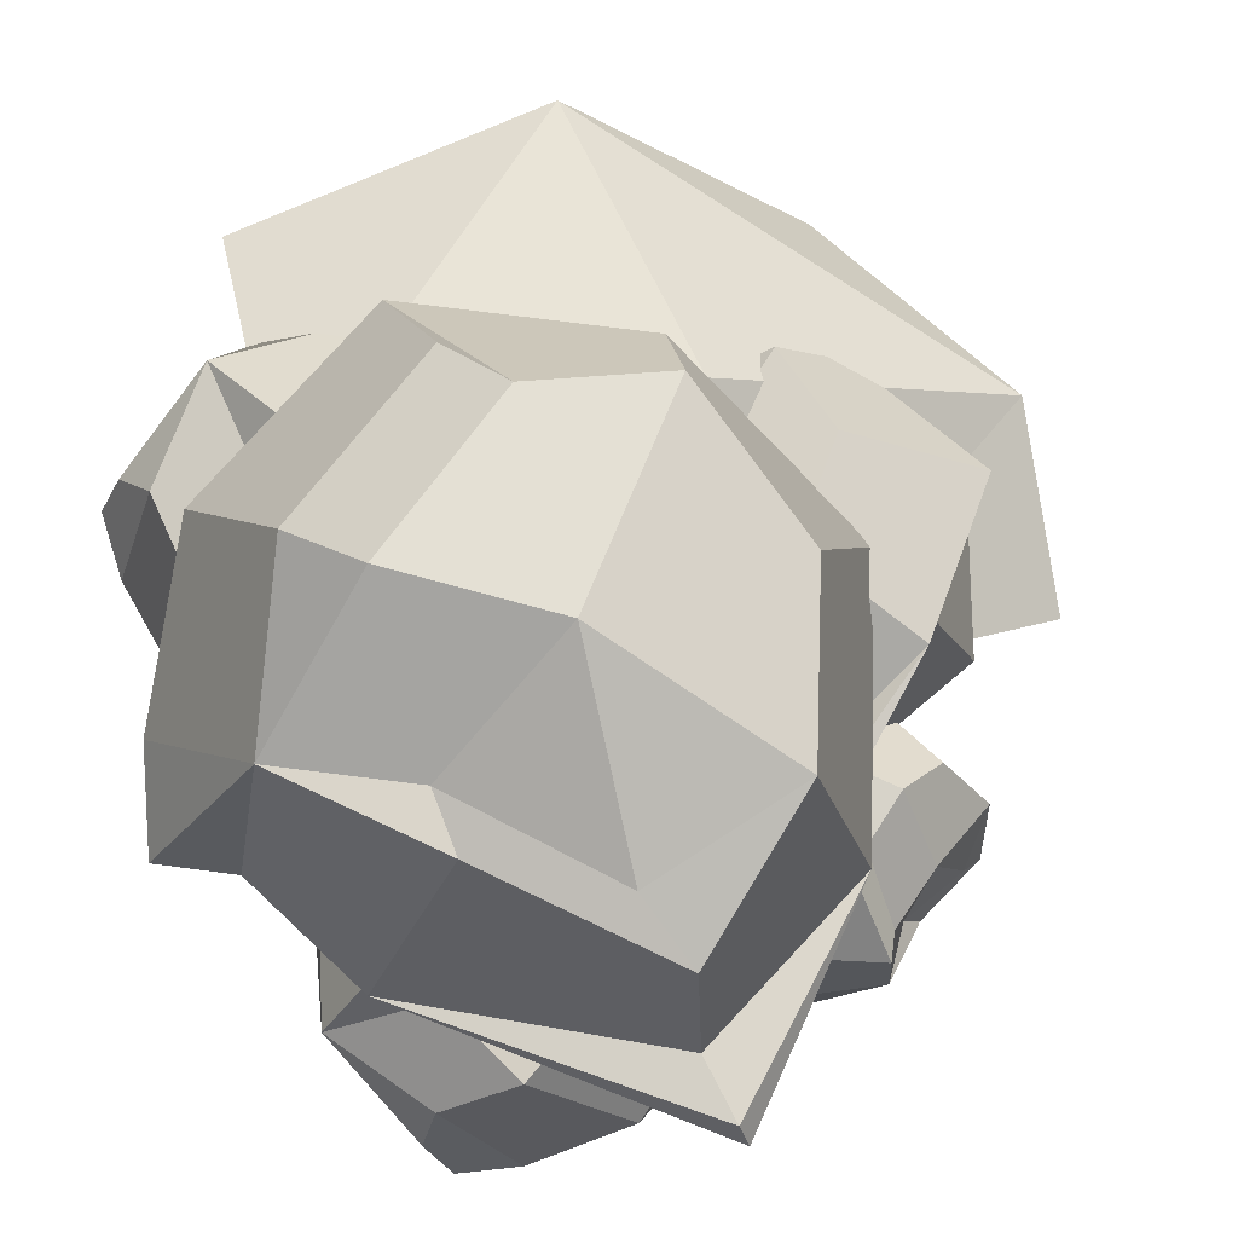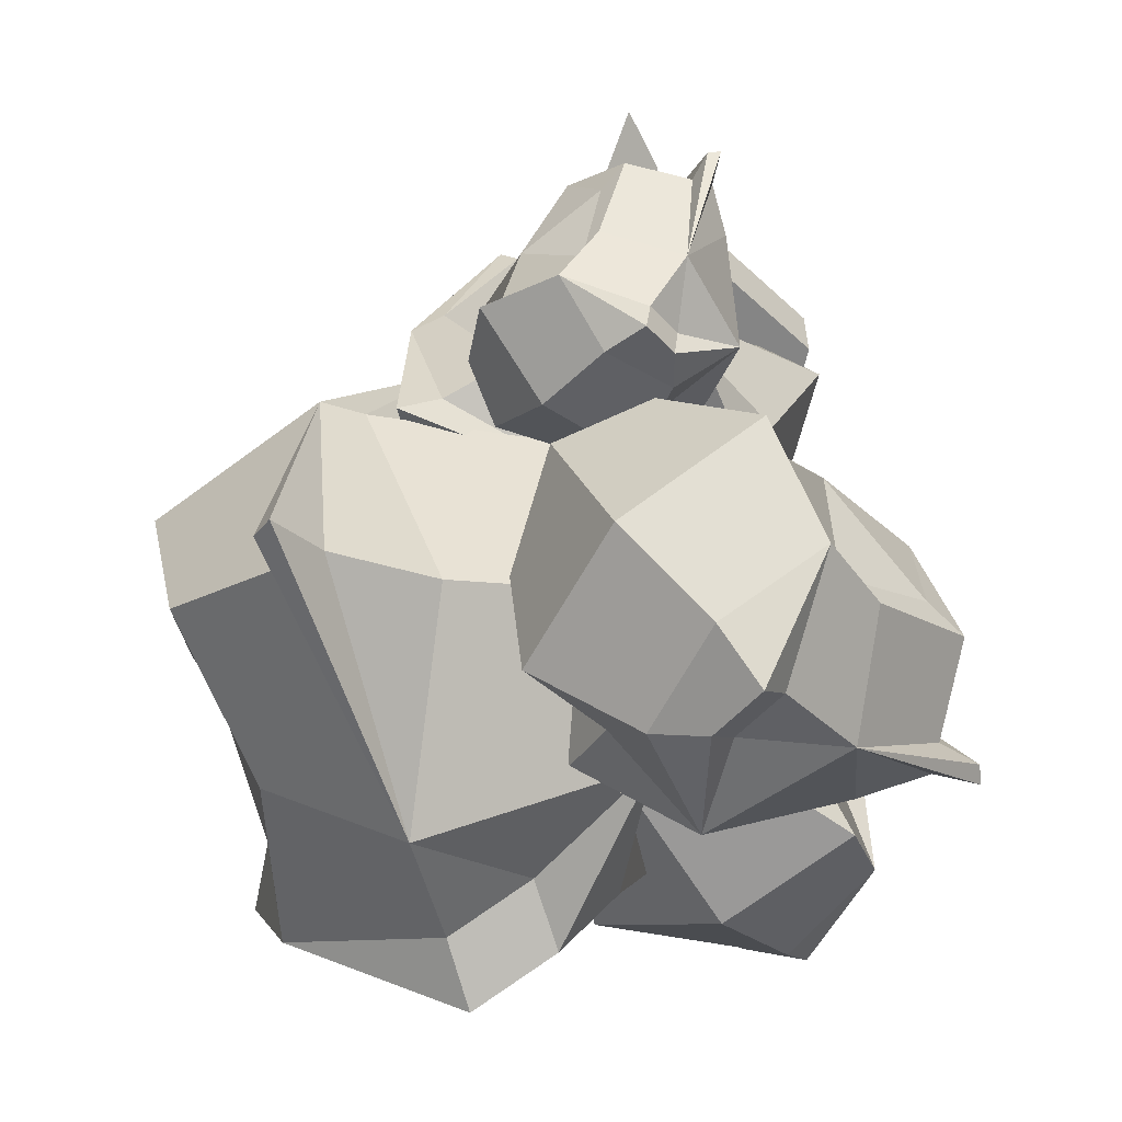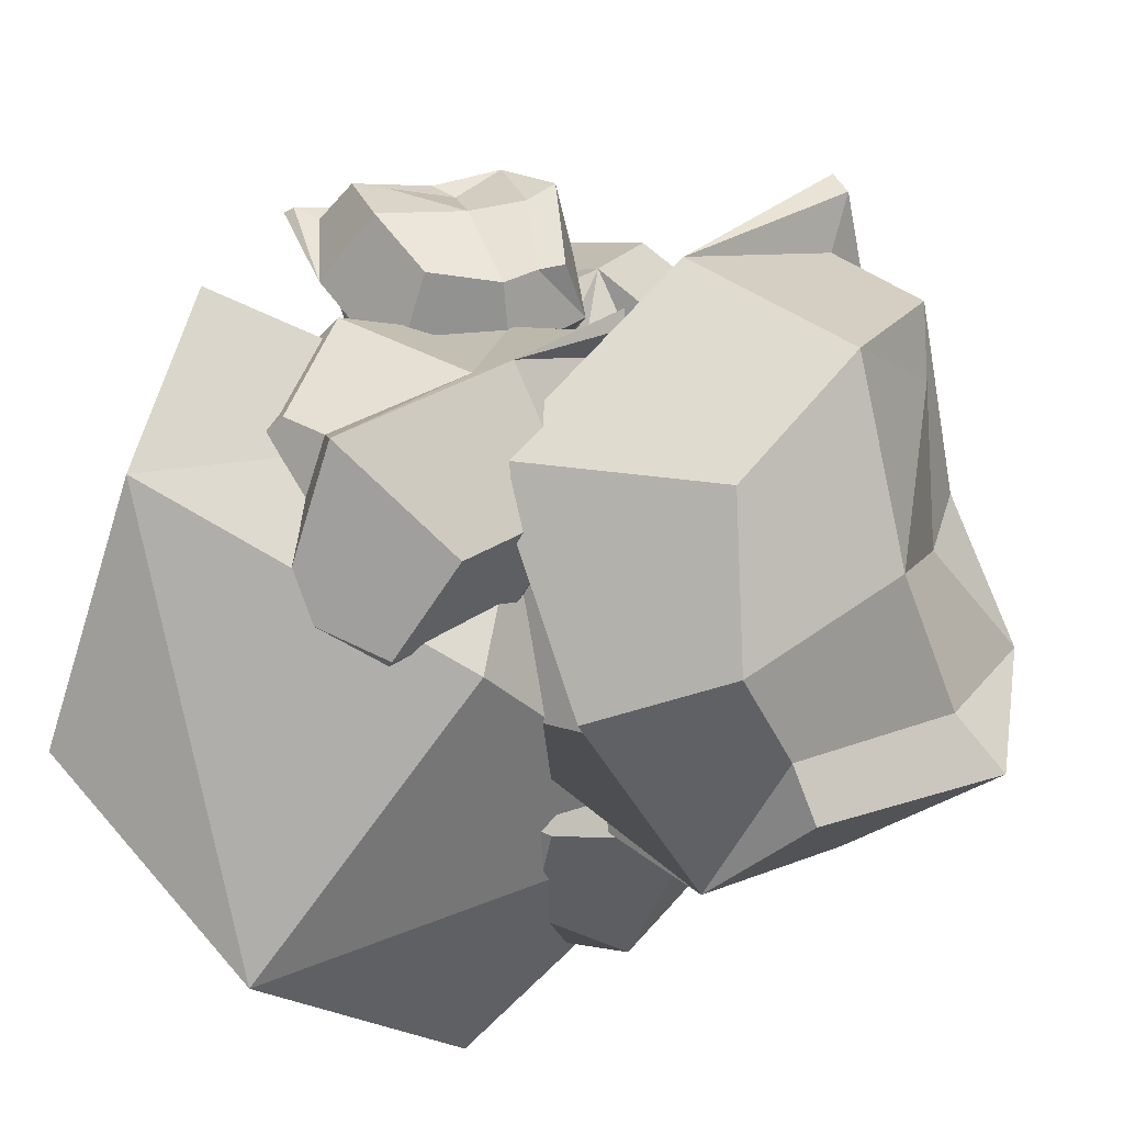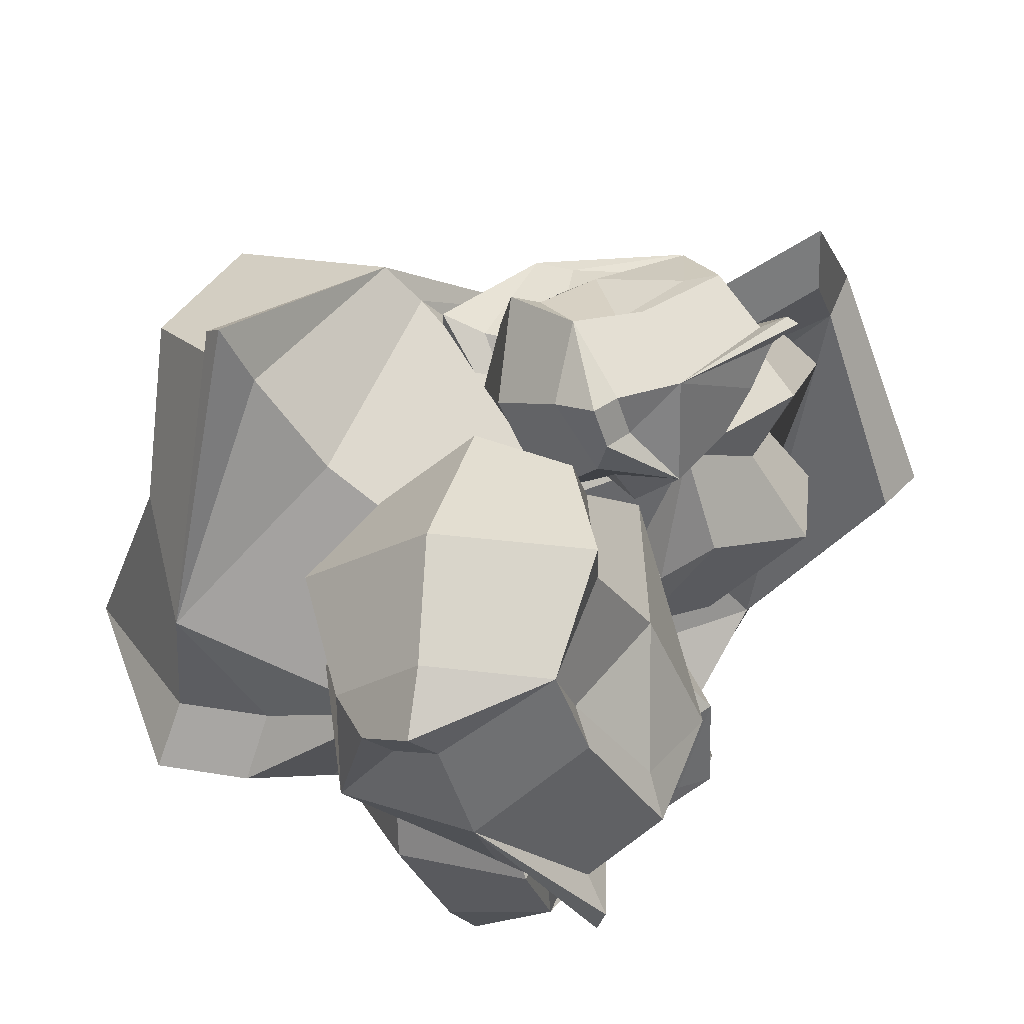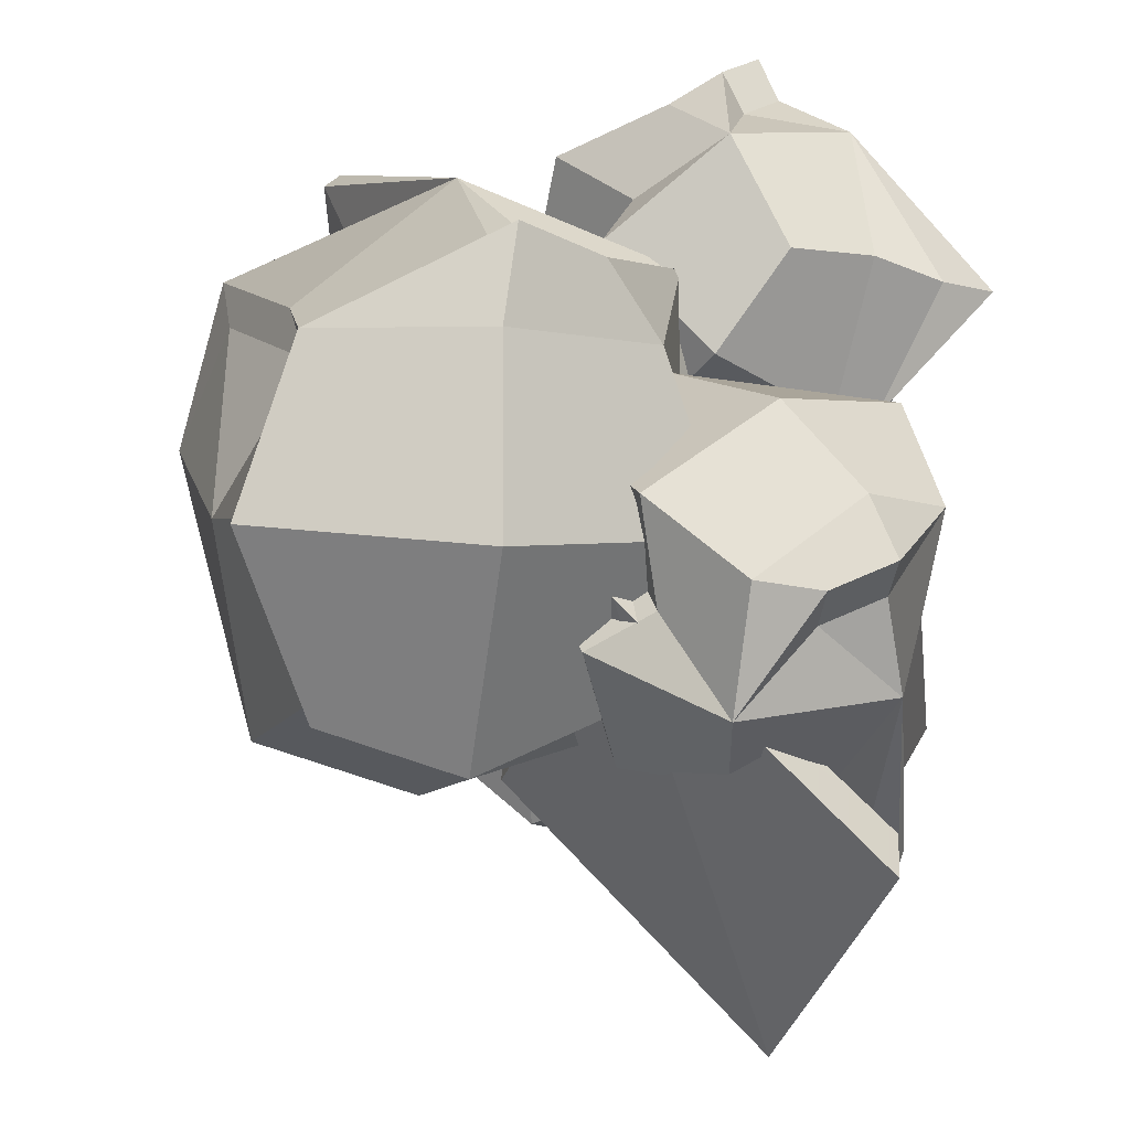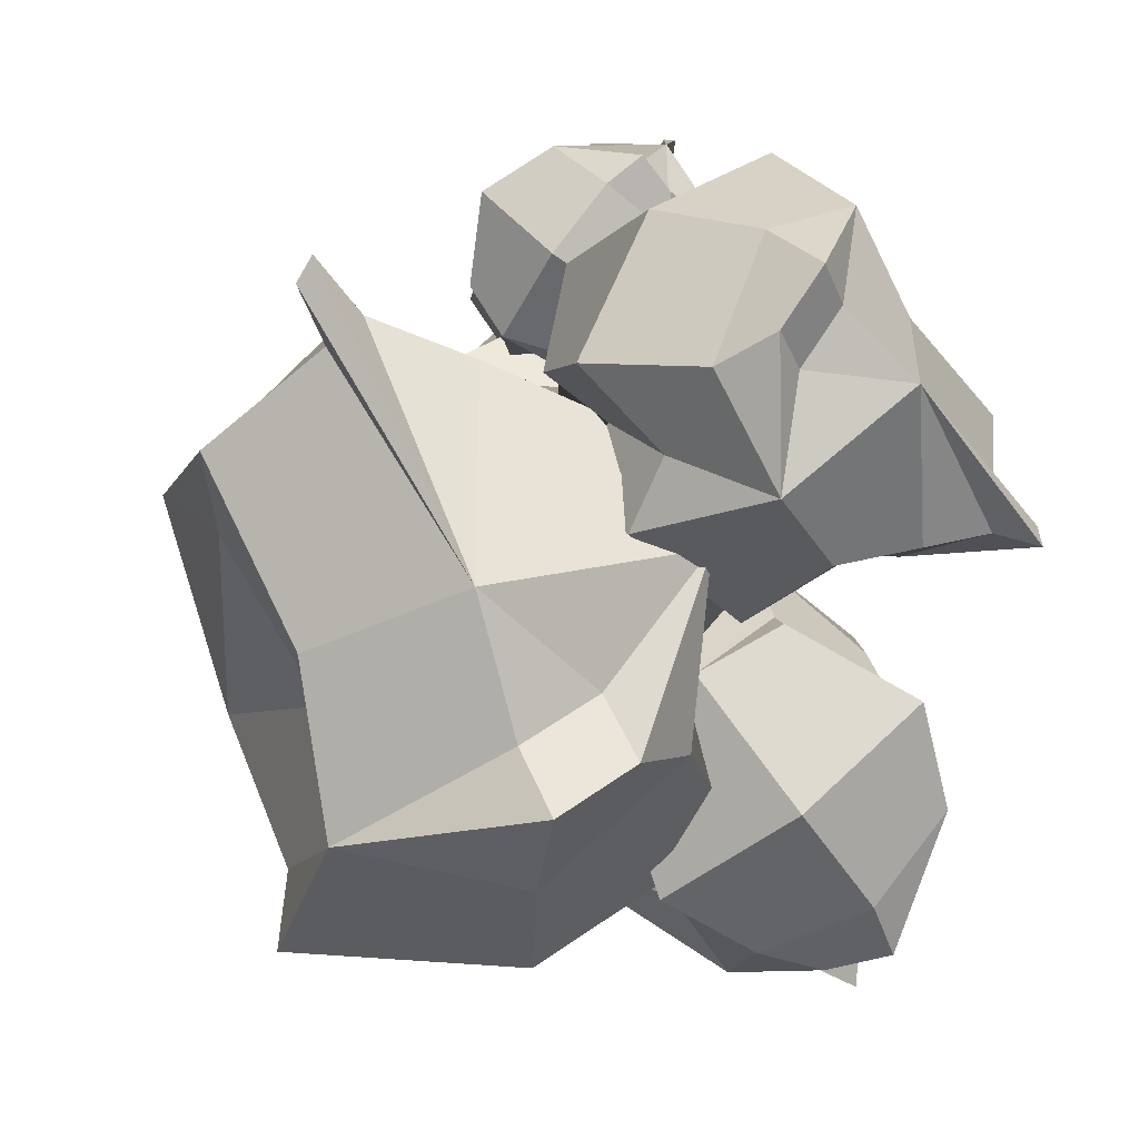
<metadata>
{"format":"obj","ext":"obj","renderer":"f3d","projection":"perspective","resolution":1024,"background":"white","views":[{"elev":-80.0,"azim":-155.9,"up":"+Y"},{"elev":64.6,"azim":71.5,"up":"+Z"},{"elev":-19.2,"azim":-61.4,"up":"+Z"},{"elev":72.9,"azim":114.5,"up":"+Z"},{"elev":-40.7,"azim":66.0,"up":"+Z"},{"elev":25.4,"azim":62.7,"up":"+Z"}]}
</metadata>
<code>
v -14.31 7.627 7.874
v 7.09 -0.1756 2.446
v -11.88 15.5 -8.595
v 8.081 8.992 -17.41
v -5.079 10.72 -16.89
v -3.928 -0.8944 4.077
v 8.585 -1.989 -8.972
v -6.118 -0.02161 -6.394
v -16.33 9.083 -0.1069
v -3.34 0.9063 2.663
v 6.835 2.634 1.966
v 8.011 -0.2438 -7.896
v -12.88 8.419 5.524
v -14.45 9.103 -0.5385
v -4.362 10.69 -14.83
v 7.188 9.672 -14.78
v -9.553 14.75 -7.108
v -4.76 2.291 -5.394
v -0.1633 0.6985 8.57
v 0.7755 3.947 13.25
v -3.884 -2.286 10.86
v -3.304 1.025 16.09
v -8.214 1.546 9.598
v -8.044 5.14 14.35
v -4.134 4.467 6.749
v -3.196 7.716 11.42
v -6.584 -1.014 9.259
v -4.852 8.006 12.77
v -3.646 7.262 8.269
v -6.517 3.89 6.472
v -0.3319 6.911 12.65
v -1.599 2.526 6.343
v 1.715 2.174 10.73
v -0.2225 1.674 15.4
v -3.792 -1.77 14.57
v -1.672 -1.99 9.495
v -5.171 3.16 15.04
v -9.153 3.318 12.12
v -0.145 -0.6457 13.06
v -6.541 0.6452 12.73
v -7.293 6.138 9.783
v -0.04785 5.376 8.858
v -2.874 5.67 15.63
v -4.564 -0.1771 7.214
v -1.334 3.742 15.64
v -0.7181 4.591 14.3
v -0.2945 3.225 16.26
v 0.335 4.092 14.88
v -4.326 -0.7636 13.84
v -4.644 -1.474 10.5
v -5.242 4.124 7.256
v -3.448 0.3045 7.871
v -4.647 2.363 14.57
v -7.328 3.983 14.19
v -1.63 2.043 8.654
v -0.1219 4.39 10.6
v -6.604 8.062 13.61
v -8.017 6.585 10.41
v -6.933 7.393 13.78
v -7.549 8.712 14.12
v -7.6 8.206 14.22
v 9.464 -2.951 -3.506
v 13.05 1.111 -10.53
v 10.55 3.349 1.526
v 14.37 8.399 -5.646
v 2.771 7.355 -0.9685
v 5.522 12.41 -8.107
v 1.458 0.06584 -5.854
v 5.047 4.127 -12.88
v 5.592 4.9 1.871
v 4.789 7.426 -13.02
v 1.621 1.349 -10.63
v -0.5804 2.436 -3.704
v 9.449 2.054 -13.79
v 4.603 -3.429 -4.306
v 12.43 -2.723 -7.463
v 15.96 4.242 -7.828
v 14.2 7.117 -0.8677
v 10.89 -0.5447 0.5762
v 10.15 9.651 -7.163
v 3.395 11.19 -4.037
v 15.12 1.518 -3.637
v 8.173 8.583 -1.967
v 0.7064 6.947 -7.862
v 6.73 -2.327 -10.15
v 11.14 7.888 -12.07
v 4.682 0.5776 0.5723
v 13.83 5.959 -10.21
v 12.39 3.954 -11.11
v 15.76 5.357 -10.31
v 14.29 3.309 -11.22
v 12.27 7.065 -1.655
v 8.945 3.922 0.9579
v 1.232 1.815 -5.03
v 6.051 0.03116 -0.9579
v 10.65 8.487 -6.125
v 6.766 11.31 -6.809
v 7.337 -1.063 -4.641
v 9.161 -0.5484 -9.514
v 4.071 10.29 -12.56
v 0.4234 8.465 -8.382
v 4.403 10.78 -11.54
v 3.32 11.95 -13.19
v 3.718 12.06 -12.51
v 3.945 1.107 -9.382
v 13.5 -2.169 -1.049
v 0.8423 -10.24 -11.82
v 10.71 -14.84 -2.823
v -7.357 -11.08 -1.21
v 1.146 -15.27 8.45
v -4.561 1.591 0.5648
v 4.997 -1.685 8.898
v -5.787 -10.43 -7.929
v 4.477 -5.877 11.36
v -0.7812 2.255 6.783
v -8.996 -1.804 0.9724
v 11.41 -0.2828 5.693
v -1.491 4.139 -5.557
v 10.7 1.602 -6.646
v 14.77 -8.879 -4.054
v 6.928 -15.5 -9.041
v 2.364 -4.741 -13.47
v 6.478 -14 2.521
v -4.555 -14.85 4.387
v 10.73 -7.06 -10.08
v 0.07782 -14.41 -2.84
v -4.582 -6.189 7.823
v 5.59 4.779 0.4677
v 11.68 -9.573 6.371
v -5.529 -3.677 -8.629
v 13.79 -9.067 1.208
v 12.86 -5.367 1.895
v 16.33 -9.011 -0.3459
v 15.38 -5.232 0.3556
v 5.119 -14.24 -6.891
v -0.7865 -10.05 -9.729
v -5.641 -1.051 0.8979
v -2.58 -2.737 -8.127
v 6.412 -13.19 0.241
v 1.805 -14.98 5.423
v 1.981 0.05627 -5.45
v 7.987 1.106 -0.7175
v 2.961 -9.61 13.16
v -4.675 -7.817 9.589
v 2.546 -10.9 12.08
v 2.354 -11.18 15.46
v 2.317 -11.83 14.48
v 4.747 -3.507 10.55
v 12.93 -1.312 13.2
v 1.221 3.083 13.76
v 9.761 6.169 16.77
v 2.933 8.21 6.441
v 11.25 11.52 8.43
v 6.097 0.7291 2.87
v 14.28 2.924 5.519
v 0.2612 5.655 9.336
v 14.96 6.152 5.812
v 10.98 1.259 2.226
v 4.075 3.749 1.781
v 15.59 -0.1189 9.197
v 4.545 -3.082 5.621
v 9.154 -4.46 12.59
v 11.41 1.505 17.11
v 4.882 5.639 17.41
v 1.498 -0.892 13.21
v 10.68 8.033 12.61
v 6.705 11.36 7.046
v 6.714 -0.3635 16.73
v 5.107 8.144 11.63
v 9.144 7.261 2.909
v 10.78 -3.284 6.605
v 15.29 5.424 12.2
v 0.5688 1.473 7.435
v 13.64 3.268 14.85
v 13.88 1.496 12.93
v 13.97 2.275 16.58
v 14.22 0.4647 14.61
v 5.281 5.875 15.38
v 1.579 3.888 12.19
v 5.576 2.586 3.132
v 2.199 0.4451 8.328
v 9.562 6.95 13.11
v 10.02 10.38 9.714
v 5.795 -1.402 8.587
v 10.93 -1.972 9.386
v 14.9 9.141 5.717
v 9.869 8.715 2.788
v 14.07 9.685 6.338
v 15.67 10.81 5.147
v 15.11 10.93 5.694
v -7.195 11.1 -0.9283
v -0.7199 8.879 4.717
v -4.853 5.873 -6.708
v 2.26 2.851 -1.071
v -9.498 -1.05 -3.062
v -3.333 -4.521 2.767
v -12.48 4.979 2.726
v -6.003 2.76 8.371
v -8.677 2.382 -6.159
v -4.854 -0.3427 8.214
v -10.69 3.853 7.201
v -13.82 1.985 0.8182
v -2.75 6.486 8.545
v -11.49 9.482 0.9237
v -3.554 12.11 2.268
v 2.483 7.278 1.15
v 0.4686 3.976 -5.546
v -5.913 9.544 -5.45
v -0.5921 -0.06777 1.163
v -6.664 -4.285 -0.6122
v -0.3541 9.423 -2.461
v -3.997 0.1023 -3.359
v -9.864 -1.593 4.116
v -7.791 9.341 6.036
v 0.7183 1.918 5.908
v -10.94 5.912 -4.253
v 1.866 4.81 3.737
v -0.009827 6.017 5.122
v 3.342 6.165 3.486
v 1.426 7.399 4.901
v -1.071 3.206 -4.367
v -5.903 4.674 -5.877
v -12.16 3.302 1.79
v -9.592 6.974 -2.997
v -0.868 1.206 0.1692
v -2.989 -2.992 1.358
v -8.035 8.484 0.4248
v -5.07 8.754 4.723
v -4.427 -3.243 7.621
v -9.373 -3.092 4.523
v -4.176 -3.535 6.51
v -4.265 -5.067 8.218
v -4.029 -4.996 7.462
f 10 11 12
f 13 10 14
f 15 12 16
f 14 15 17
f 14 18 15
f 18 12 15
f 10 12 18
f 14 10 18
f 6 7 2
f 1 9 6
f 5 4 7
f 9 3 5
f 9 5 8
f 8 5 7
f 6 8 7
f 9 8 6
f 6 2 11 10
f 2 7 12 11
f 1 6 10 13
f 9 1 13 14
f 7 4 16 12
f 4 5 15 16
f 5 3 17 15
f 3 9 14 17
f 19 33 39 36
f 33 20 34 39
f 39 34 22 35
f 36 39 35 21
f 21 35 49 50
f 35 22 49
f 40 54 38
f 27 40 38 23
f 23 38 58 30
f 38 24 59 58
f 41 28 26 29
f 30 41 51
f 25 29 42 32
f 29 26 31 42
f 56 31 20 33
f 55 56 33 19
f 45 46 43
f 31 26 28 43
f 43 59 24 37
f 22 45 43 37
f 51 52 44 30
f 52 36 44
f 50 36 21
f 30 44 27 23
f 34 47 22
f 20 48 47 34
f 20 31 48
f 43 46 31
f 45 22 47
f 46 45 47 48
f 31 46 48
f 49 22 53 40
f 50 49 40 27
f 44 36 50 27
f 51 41 29 25
f 25 32 52 51
f 36 55 19
f 53 22 37
f 38 54 24
f 40 53 54
f 24 54 53 37
f 32 55 36 52
f 32 42 56 55
f 42 31 56
f 43 28 57
f 58 57 28 41
f 30 58 41
f 43 60 61
f 58 61 60
f 43 57 60
f 59 43 61
f 58 59 61
f 57 58 60
f 62 76 82 79
f 76 63 77 82
f 82 77 65 78
f 79 82 78 64
f 64 78 92 93
f 78 65 92
f 83 97 81
f 70 83 81 66
f 66 81 101 73
f 81 67 102 101
f 84 71 69 72
f 73 84 94
f 68 72 85 75
f 72 69 74 85
f 99 74 63 76
f 98 99 76 62
f 88 89 86
f 74 69 71 86
f 86 102 67 80
f 65 88 86 80
f 94 95 87 73
f 95 79 87
f 93 79 64
f 73 87 70 66
f 77 90 65
f 63 91 90 77
f 63 74 91
f 86 89 74
f 88 65 90
f 89 88 90 91
f 74 89 91
f 92 65 96 83
f 93 92 83 70
f 87 79 93 70
f 94 84 72 68
f 68 75 95 94
f 79 98 62
f 96 65 80
f 81 97 67
f 83 96 97
f 67 97 96 80
f 75 98 79 95
f 75 85 99 98
f 85 74 99
f 86 71 100
f 101 100 71 84
f 73 101 84
f 86 103 104
f 101 104 103
f 86 100 103
f 102 86 104
f 101 102 104
f 100 101 103
f 105 119 125 122
f 119 106 120 125
f 125 120 108 121
f 122 125 121 107
f 107 121 135 136
f 121 108 135
f 126 140 124
f 113 126 124 109
f 109 124 144 116
f 124 110 145 144
f 127 114 112 115
f 116 127 137
f 111 115 128 118
f 115 112 117 128
f 142 117 106 119
f 141 142 119 105
f 131 132 129
f 117 112 114 129
f 129 145 110 123
f 108 131 129 123
f 137 138 130 116
f 138 122 130
f 136 122 107
f 116 130 113 109
f 120 133 108
f 106 134 133 120
f 106 117 134
f 129 132 117
f 131 108 133
f 132 131 133 134
f 117 132 134
f 135 108 139 126
f 136 135 126 113
f 130 122 136 113
f 137 127 115 111
f 111 118 138 137
f 122 141 105
f 139 108 123
f 124 140 110
f 126 139 140
f 110 140 139 123
f 118 141 122 138
f 118 128 142 141
f 128 117 142
f 129 114 143
f 144 143 114 127
f 116 144 127
f 129 146 147
f 144 147 146
f 129 143 146
f 145 129 147
f 144 145 147
f 143 144 146
f 148 162 168 165
f 162 149 163 168
f 168 163 151 164
f 165 168 164 150
f 150 164 178 179
f 164 151 178
f 169 183 167
f 156 169 167 152
f 152 167 187 159
f 167 153 188 187
f 170 157 155 158
f 159 170 180
f 154 158 171 161
f 158 155 160 171
f 185 160 149 162
f 184 185 162 148
f 174 175 172
f 160 155 157 172
f 172 188 153 166
f 151 174 172 166
f 180 181 173 159
f 181 165 173
f 179 165 150
f 159 173 156 152
f 163 176 151
f 149 177 176 163
f 149 160 177
f 172 175 160
f 174 151 176
f 175 174 176 177
f 160 175 177
f 178 151 182 169
f 179 178 169 156
f 173 165 179 156
f 180 170 158 154
f 154 161 181 180
f 165 184 148
f 182 151 166
f 167 183 153
f 169 182 183
f 153 183 182 166
f 161 184 165 181
f 161 171 185 184
f 171 160 185
f 172 157 186
f 187 186 157 170
f 159 187 170
f 172 189 190
f 187 190 189
f 172 186 189
f 188 172 190
f 187 188 190
f 186 187 189
f 191 205 211 208
f 205 192 206 211
f 211 206 194 207
f 208 211 207 193
f 193 207 221 222
f 207 194 221
f 212 226 210
f 199 212 210 195
f 195 210 230 202
f 210 196 231 230
f 213 200 198 201
f 202 213 223
f 197 201 214 204
f 201 198 203 214
f 228 203 192 205
f 227 228 205 191
f 217 218 215
f 203 198 200 215
f 215 231 196 209
f 194 217 215 209
f 223 224 216 202
f 224 208 216
f 222 208 193
f 202 216 199 195
f 206 219 194
f 192 220 219 206
f 192 203 220
f 215 218 203
f 217 194 219
f 218 217 219 220
f 203 218 220
f 221 194 225 212
f 222 221 212 199
f 216 208 222 199
f 223 213 201 197
f 197 204 224 223
f 208 227 191
f 225 194 209
f 210 226 196
f 212 225 226
f 196 226 225 209
f 204 227 208 224
f 204 214 228 227
f 214 203 228
f 215 200 229
f 230 229 200 213
f 202 230 213
f 215 232 233
f 230 233 232
f 215 229 232
f 231 215 233
f 230 231 233
f 229 230 232

</code>
